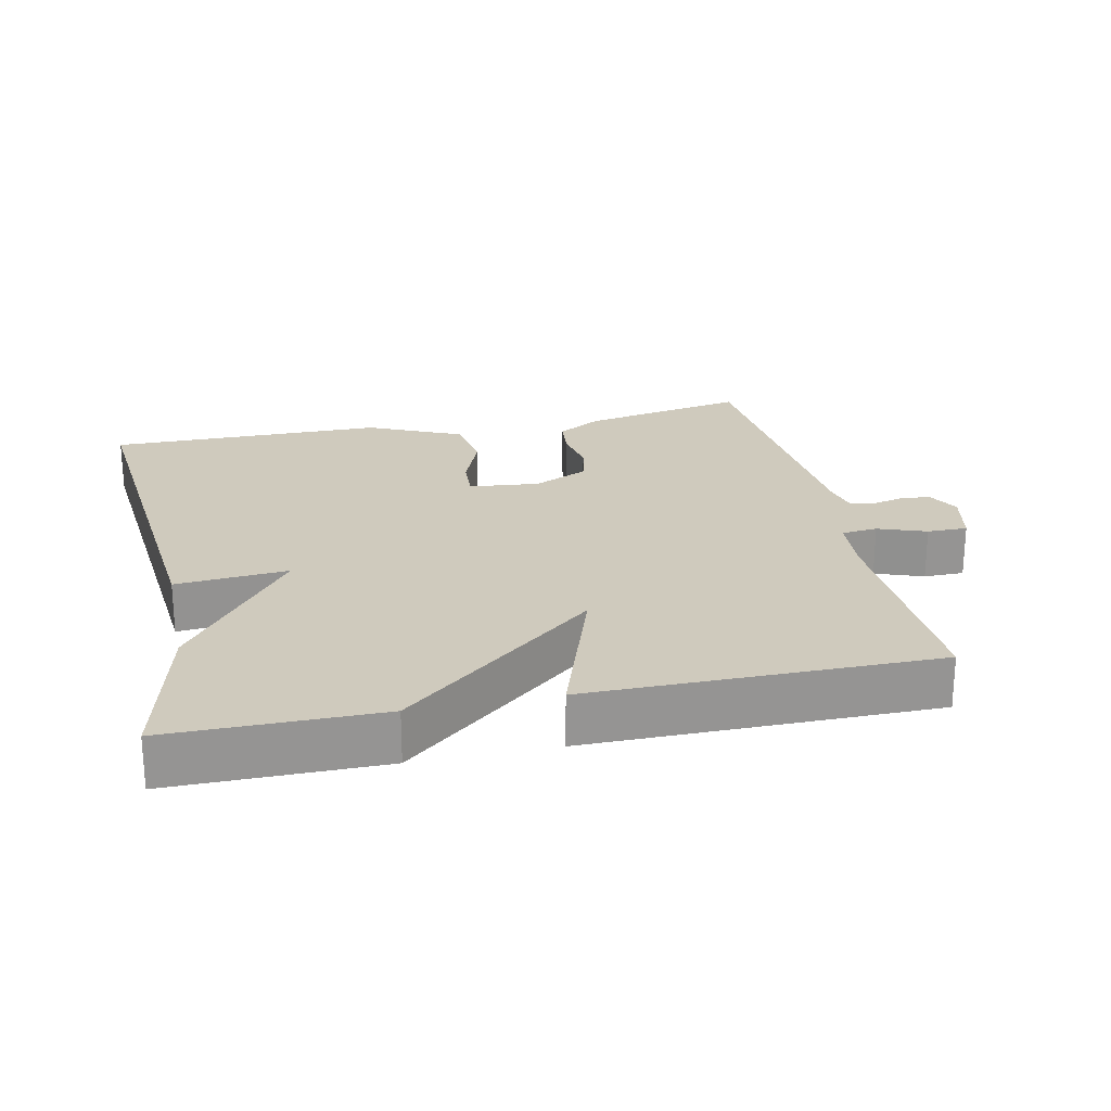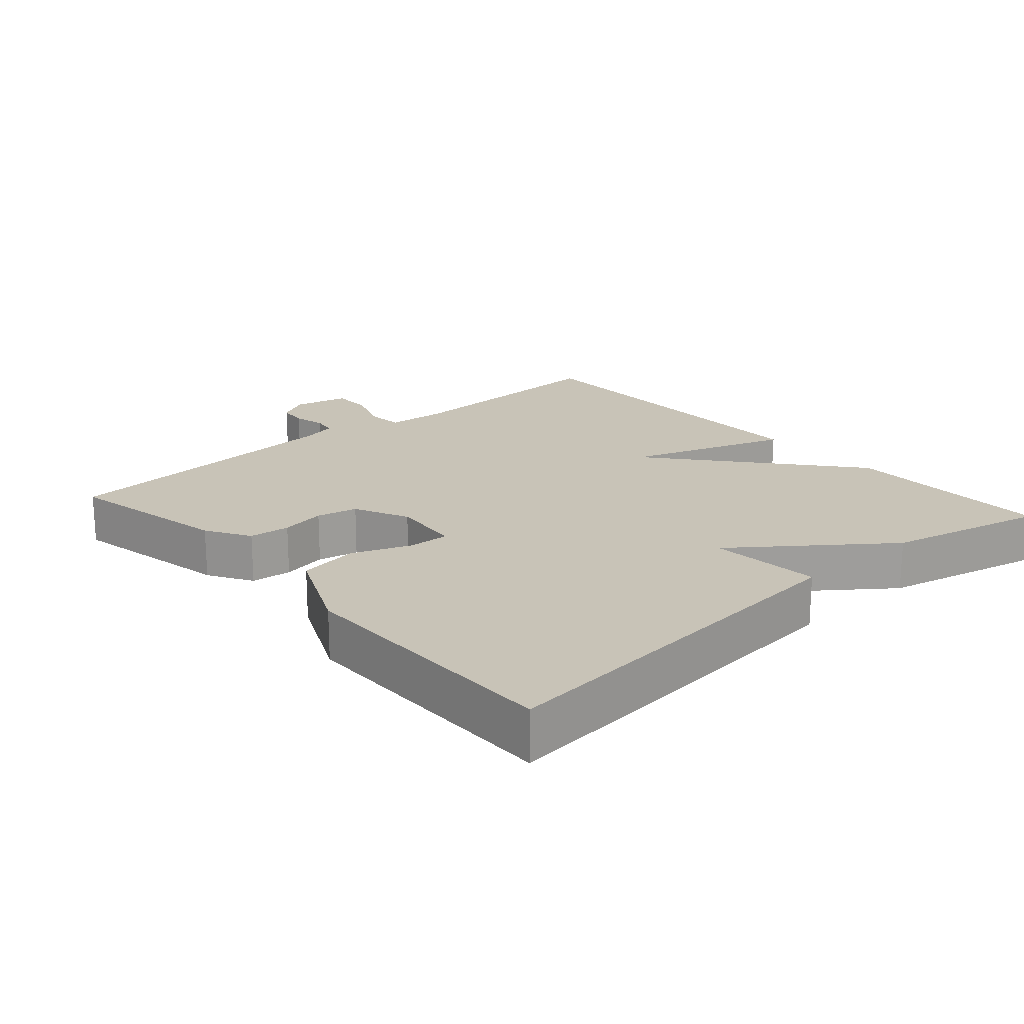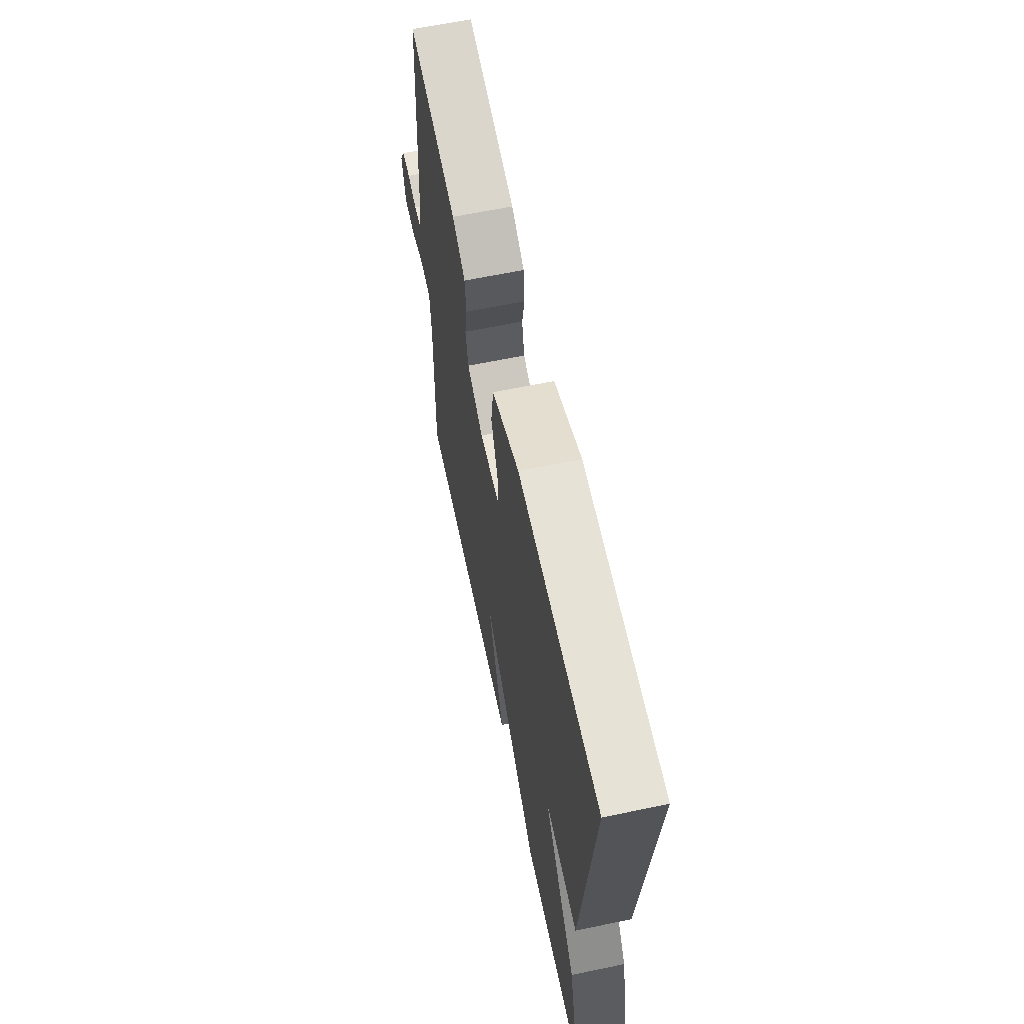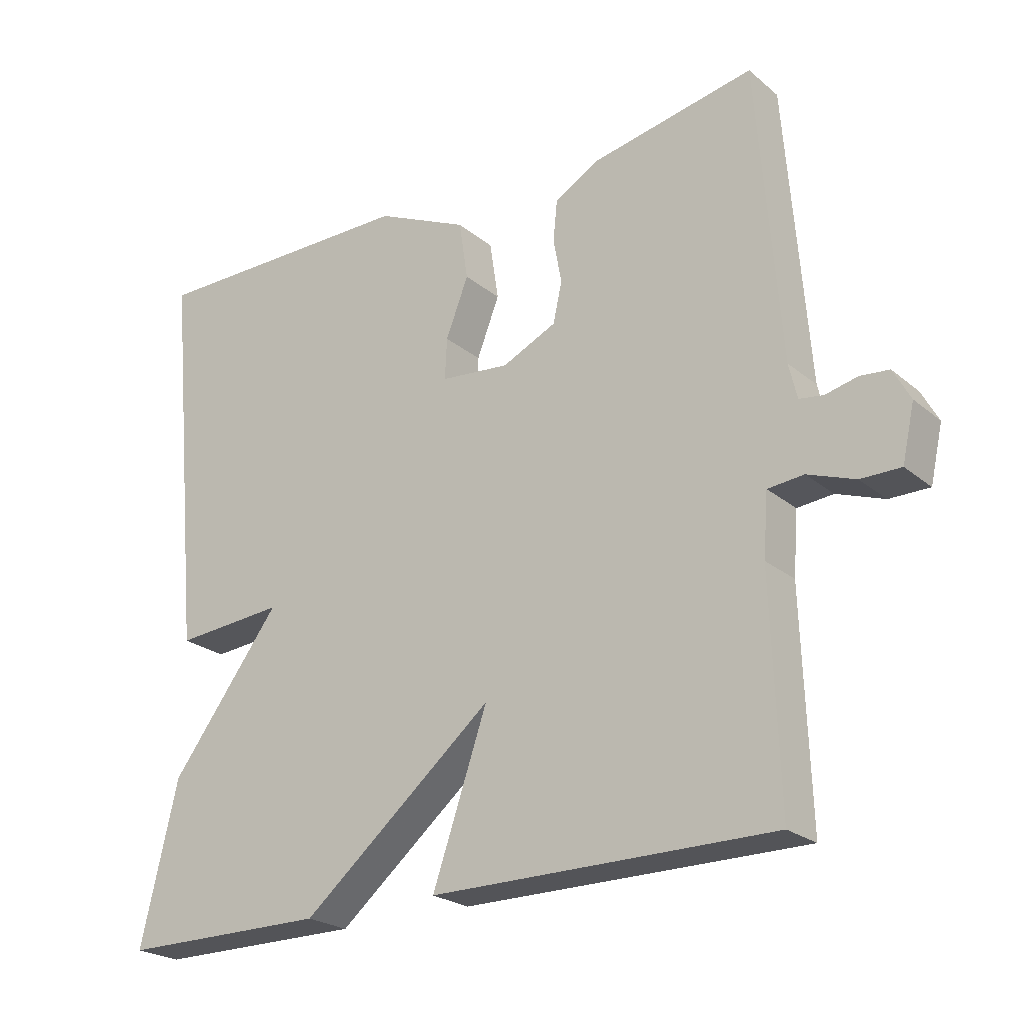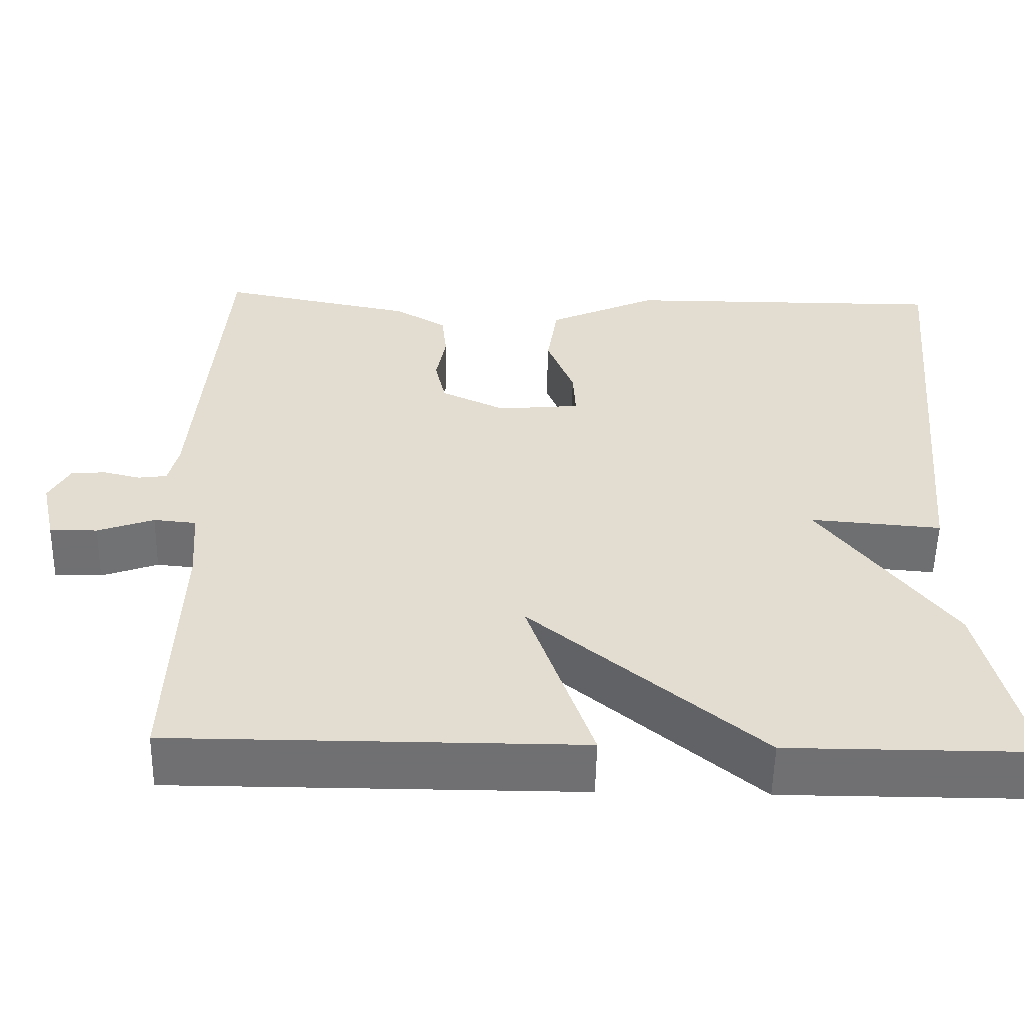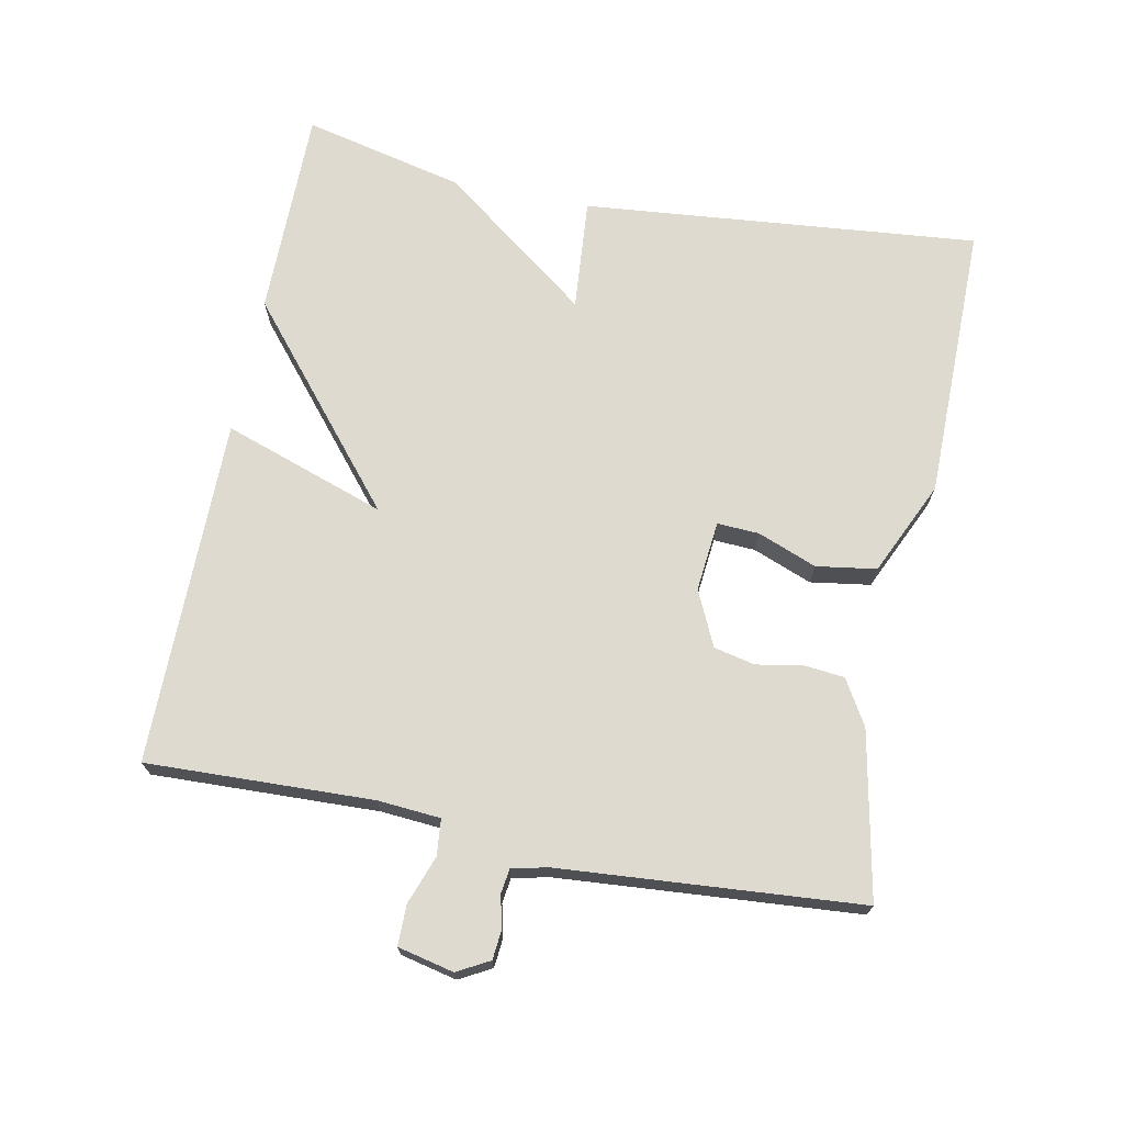
<metadata>
{"format":"obj","ext":"obj","renderer":"f3d","projection":"perspective","resolution":1024,"background":"white","views":[{"elev":23.1,"azim":167.9,"up":"+Y"},{"elev":19.8,"azim":48.5,"up":"+Y"},{"elev":63.3,"azim":78.1,"up":"+Z"},{"elev":-23.5,"azim":-143.5,"up":"+Z"},{"elev":-55.0,"azim":-1.2,"up":"+Z"},{"elev":71.0,"azim":-78.8,"up":"+Y"}]}
</metadata>
<code>
v 0.5 0.07 0.5
v 0.446 0.07 -0.069
v 0.285 0.07 -0.056
v 0.446 0.07 -0.269
v 0.5 0.07 -0.5
v 0.198 0.07 -0.5
v -0.082 0.07 -0.267
v -0.002 0.07 -0.5
v -0.5 0.07 -0.5
v -0.489 0.07 -0.176
v -0.496 0.07 -0.086
v -0.548 0.07 -0.081
v -0.617 0.07 -0.106
v -0.675 0.07 -0.106
v -0.693 0.07 -0.026
v -0.668 0.07 0.02
v -0.626 0.07 0.024
v -0.58 0.07 0.013
v -0.545 0.07 0.018
v -0.533 0.07 0.069
v -0.5 0.07 0.5
v -0.261 0.07 0.453
v -0.197 0.07 0.415
v -0.191 0.07 0.356
v -0.203 0.07 0.291
v -0.19 0.07 0.232
v -0.111 0.07 0.195
v -0.01 0.07 0.205
v -0.013 0.07 0.265
v -0.046 0.07 0.35
v -0.033 0.07 0.436
v 0.102 0.07 0.498
v 0.5 0 0.5
v 0.446 0 -0.069
v 0.285 0 -0.056
v 0.446 0 -0.269
v 0.5 0 -0.5
v 0.198 0 -0.5
v -0.082 0 -0.267
v -0.002 0 -0.5
v -0.5 0 -0.5
v -0.489 0 -0.176
v -0.496 0 -0.086
v -0.548 0 -0.081
v -0.617 0 -0.106
v -0.675 0 -0.106
v -0.693 0 -0.026
v -0.668 0 0.02
v -0.626 0 0.024
v -0.58 0 0.013
v -0.545 0 0.018
v -0.533 0 0.069
v -0.5 0 0.5
v -0.261 0 0.453
v -0.197 0 0.415
v -0.191 0 0.356
v -0.203 0 0.291
v -0.19 0 0.232
v -0.111 0 0.195
v -0.01 0 0.205
v -0.013 0 0.265
v -0.046 0 0.35
v -0.033 0 0.436
v 0.102 0 0.498
f 1 2 3
f 32 1 3
f 31 32 3
f 30 31 3
f 29 30 3
f 4 5 6
f 3 4 6
f 29 3 6
f 28 29 6
f 27 28 6 7
f 26 27 7
f 25 26 7
f 23 24 25
f 22 23 25
f 21 22 25
f 20 21 25
f 19 20 25 7
f 18 19 7 8
f 16 17 18
f 15 16 18
f 14 15 18
f 13 14 18
f 12 13 18
f 11 12 18
f 11 18 8
f 10 11 8
f 8 9 10
f 35 34 33
f 35 33 64
f 35 64 63
f 35 63 62
f 35 62 61
f 38 37 36
f 38 36 35
f 38 35 61
f 38 61 60
f 39 38 60 59
f 39 59 58
f 39 58 57
f 57 56 55
f 57 55 54
f 57 54 53
f 57 53 52
f 39 57 52 51
f 40 39 51 50
f 50 49 48
f 50 48 47
f 50 47 46
f 50 46 45
f 50 45 44
f 50 44 43
f 40 50 43
f 40 43 42
f 42 41 40
f 1 33 34 2
f 2 34 35 3
f 3 35 36 4
f 4 36 37 5
f 5 37 38 6
f 6 38 39 7
f 7 39 40 8
f 8 40 41 9
f 9 41 42 10
f 10 42 43 11
f 11 43 44 12
f 12 44 45 13
f 13 45 46 14
f 14 46 47 15
f 15 47 48 16
f 16 48 49 17
f 17 49 50 18
f 18 50 51 19
f 19 51 52 20
f 20 52 53 21
f 21 53 54 22
f 22 54 55 23
f 23 55 56 24
f 24 56 57 25
f 25 57 58 26
f 26 58 59 27
f 27 59 60 28
f 28 60 61 29
f 29 61 62 30
f 30 62 63 31
f 31 63 64 32
f 32 64 33 1

</code>
